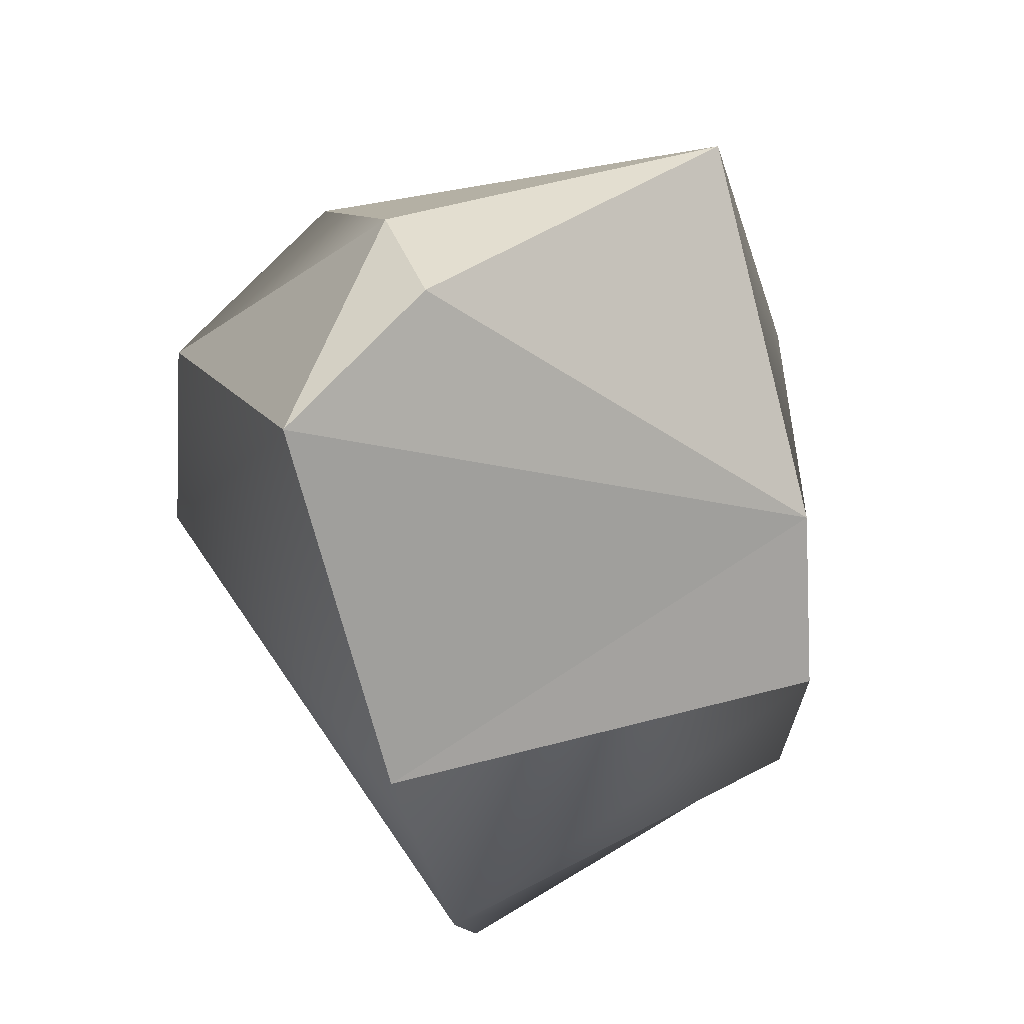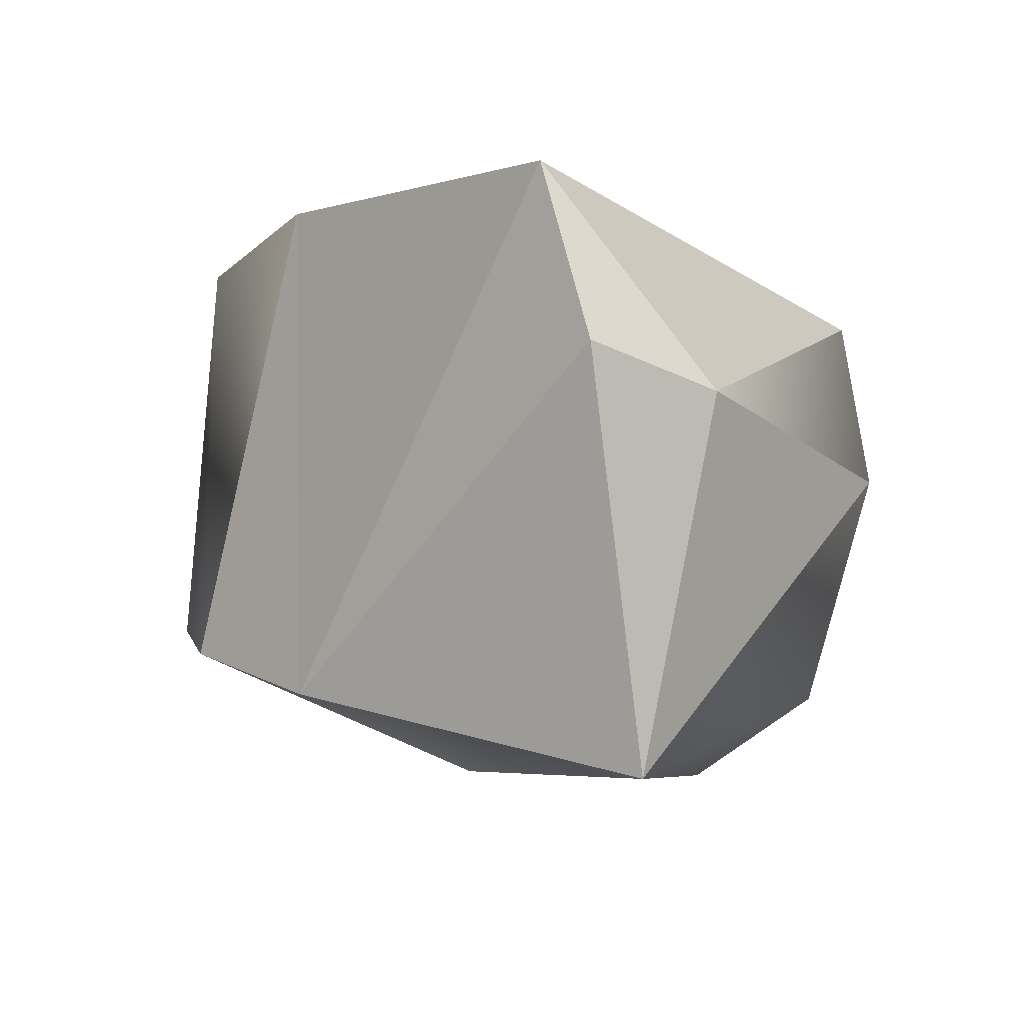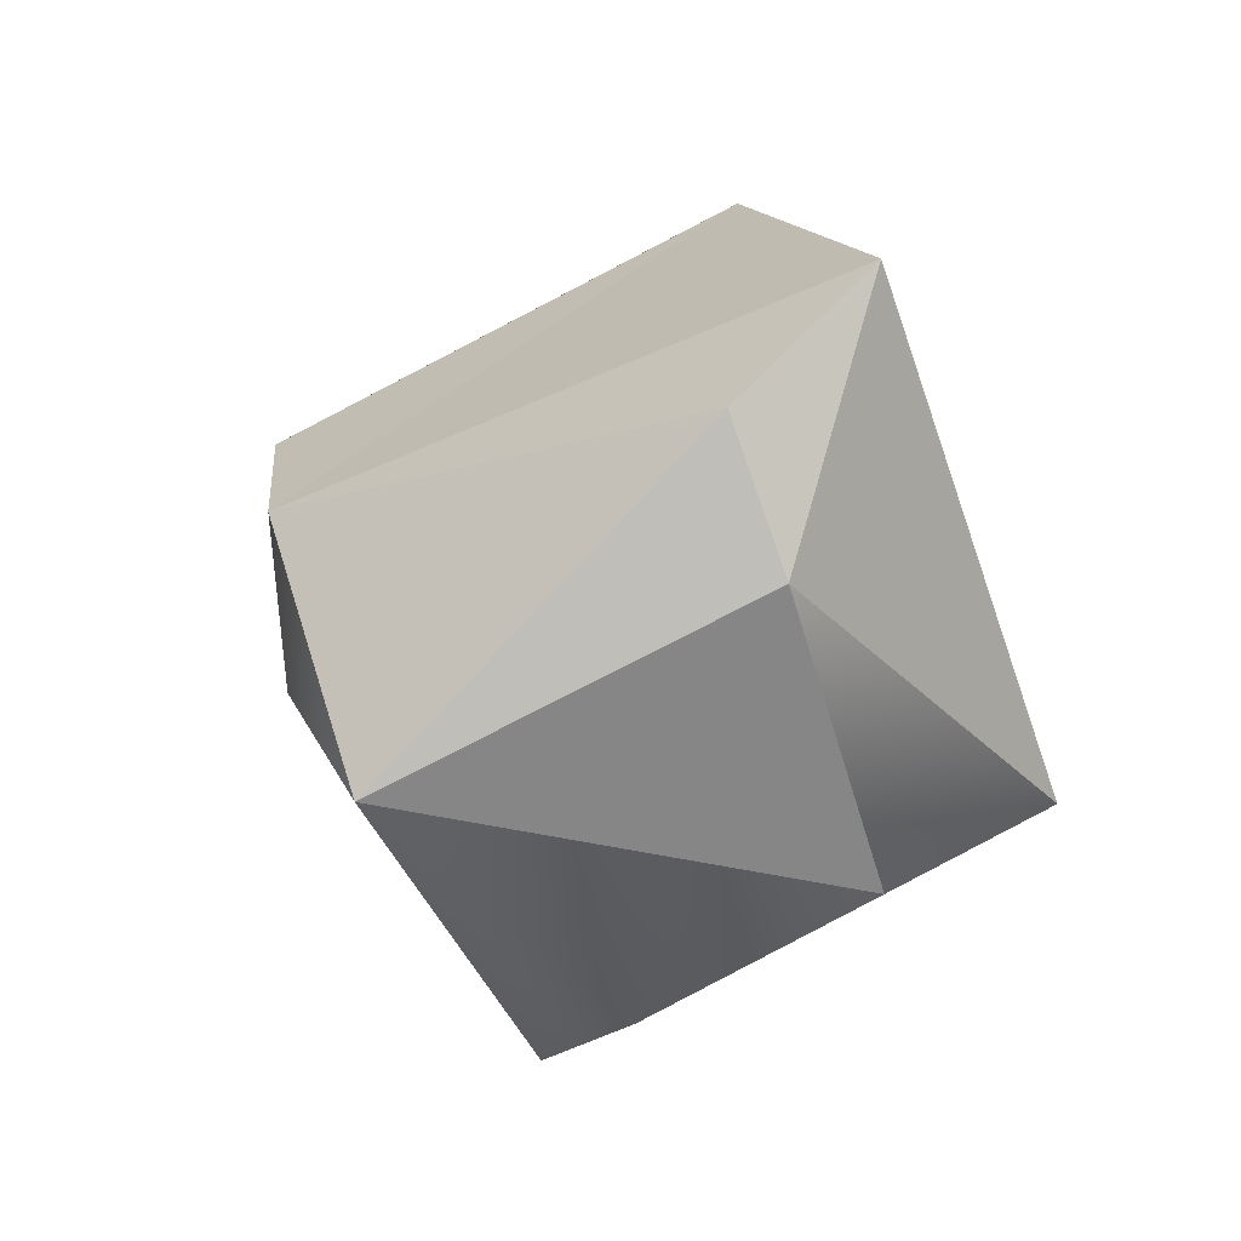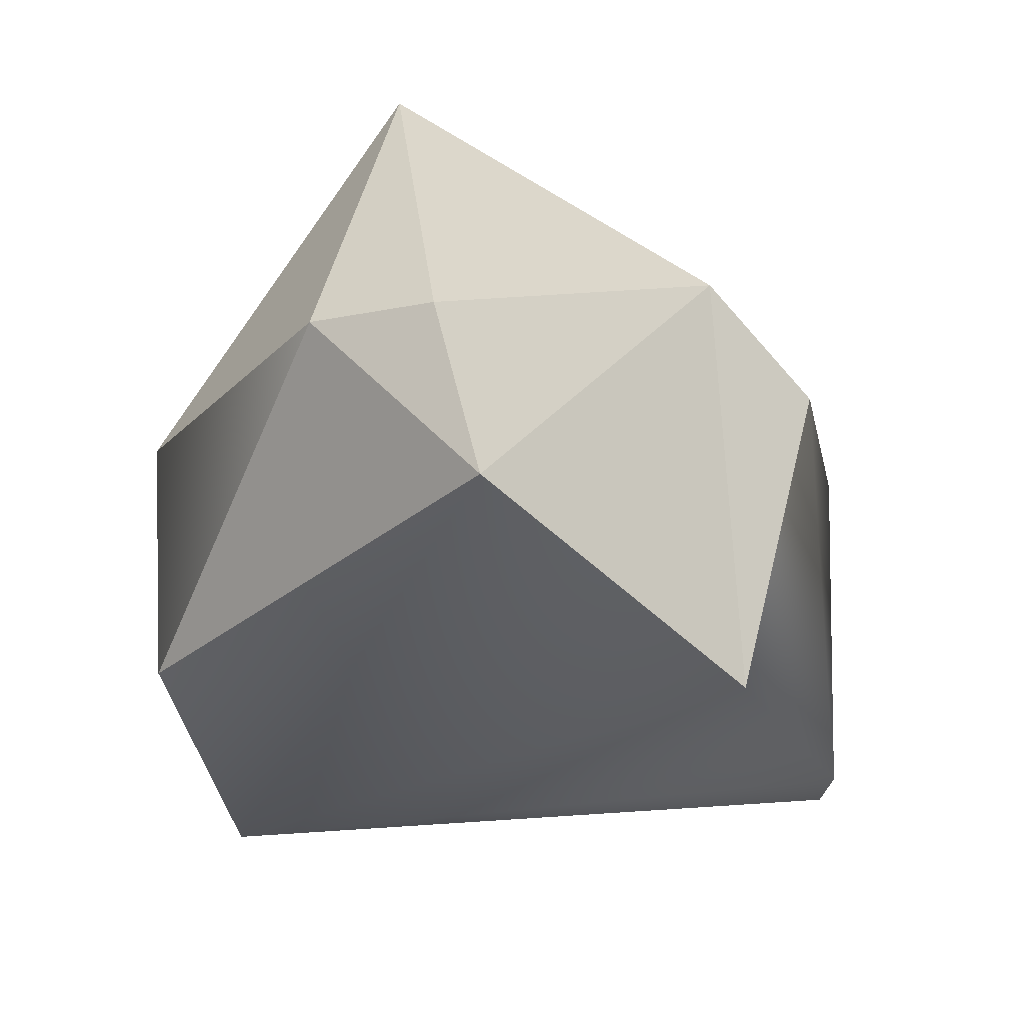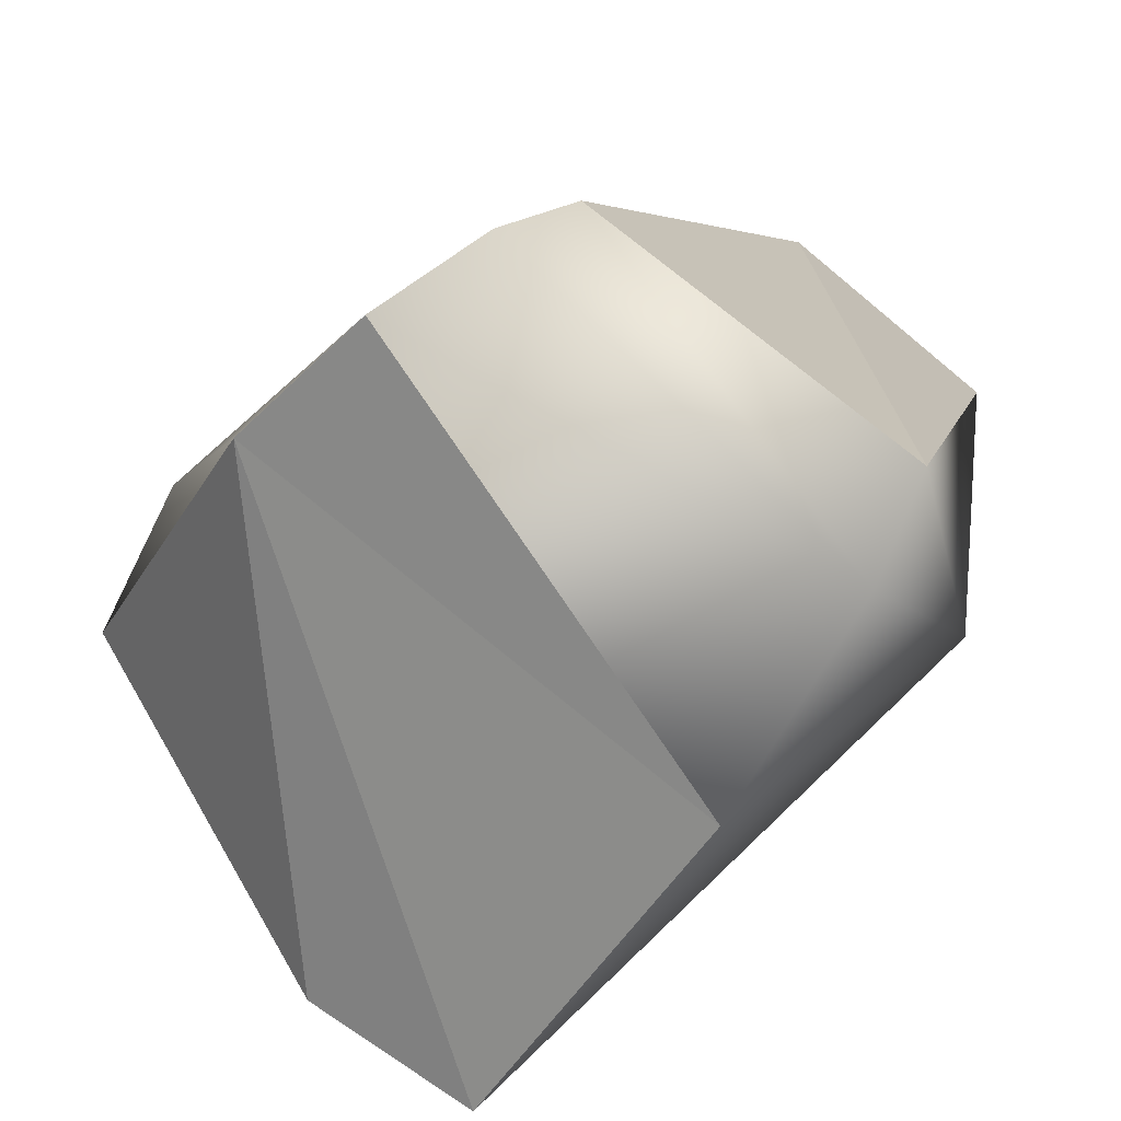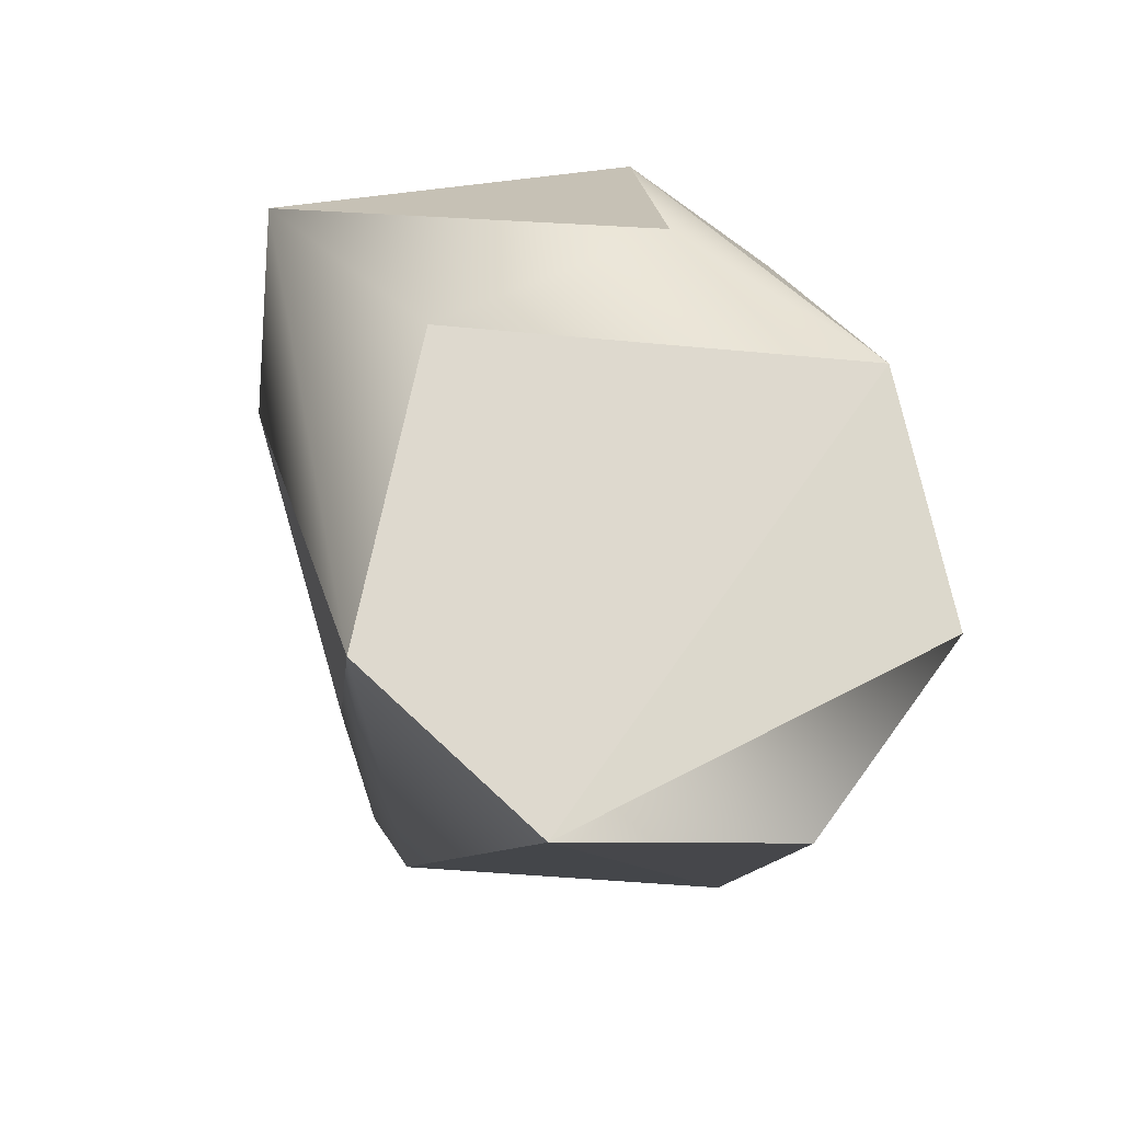
<metadata>
{"format":"obj","ext":"obj","renderer":"f3d","projection":"perspective","resolution":1024,"background":"white","views":[{"elev":66.1,"azim":153.5,"up":"+Z"},{"elev":75.1,"azim":-83.2,"up":"+Z"},{"elev":64.1,"azim":-28.3,"up":"+Z"},{"elev":57.2,"azim":97.2,"up":"+Z"},{"elev":76.8,"azim":37.7,"up":"+Y"},{"elev":-35.0,"azim":-8.3,"up":"+Z"}]}
</metadata>
<code>
o objdefault
v -0.04755 0.04742 0.1783
v -0.009573 0.006519 -0.07038
v 0.02891 -0.01035 -0.01544
v -0.05145 0.01113 0.1584
v -0.05089 -0.04198 0.08517
v -0.1136 -0.03283 0.05203
v -0.1574 0.01939 0.1349
v -0.1553 0.06822 0.09696
v -0.1216 0.159 0.05006
v -0.1088 0.1696 0.01864
v -0.1368 0.122 0.08568
v -0.09824 0.1643 -0.000467
v 0.008902 -0.033 0.05339
v 0.002049 0.1739 0.00487
v -0.1282 -0.005812 -0.03413
v 0.003993 0.06696 0.1746
v 0.01277 0.1436 0.09214
v 0.009473 0.1753 0.03487
v -0.07626 0.005974 -0.07568
f 4 7 5
f 6 13 5
f 7 6 5
f 13 4 5
f 4 1 7
f 1 11 7
f 15 6 7
f 13 6 19
f 16 4 13
f 15 8 9
f 4 16 1
f 11 8 7
f 8 15 7
f 15 19 6
f 2 3 19
f 3 13 19
f 3 16 13
f 9 8 11
f 9 10 15
f 10 12 15
f 12 19 15
f 12 14 19
f 14 2 19
f 14 3 2
f 18 17 3
f 17 16 3
f 18 12 10
f 9 11 17
f 11 16 17
f 11 1 16
f 18 3 14
f 9 18 10
f 18 14 12
f 9 17 18

</code>
